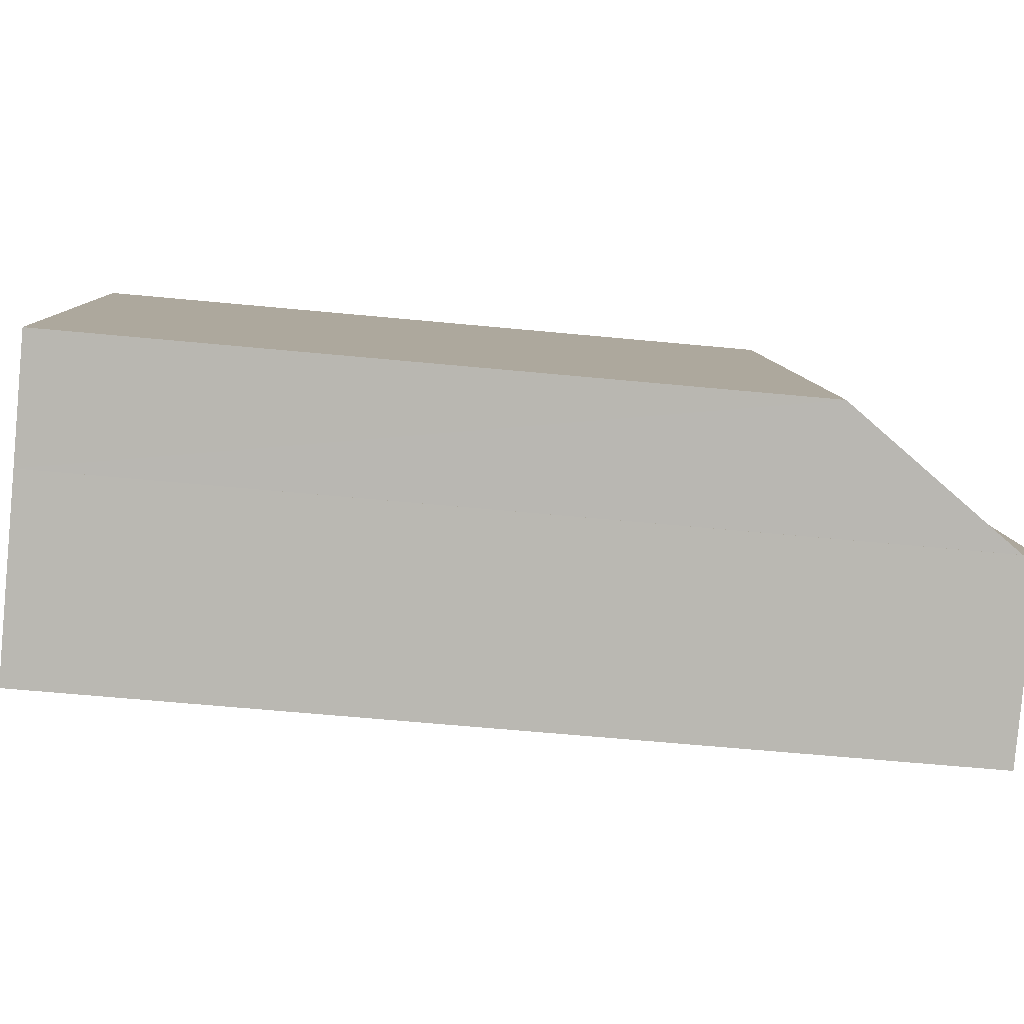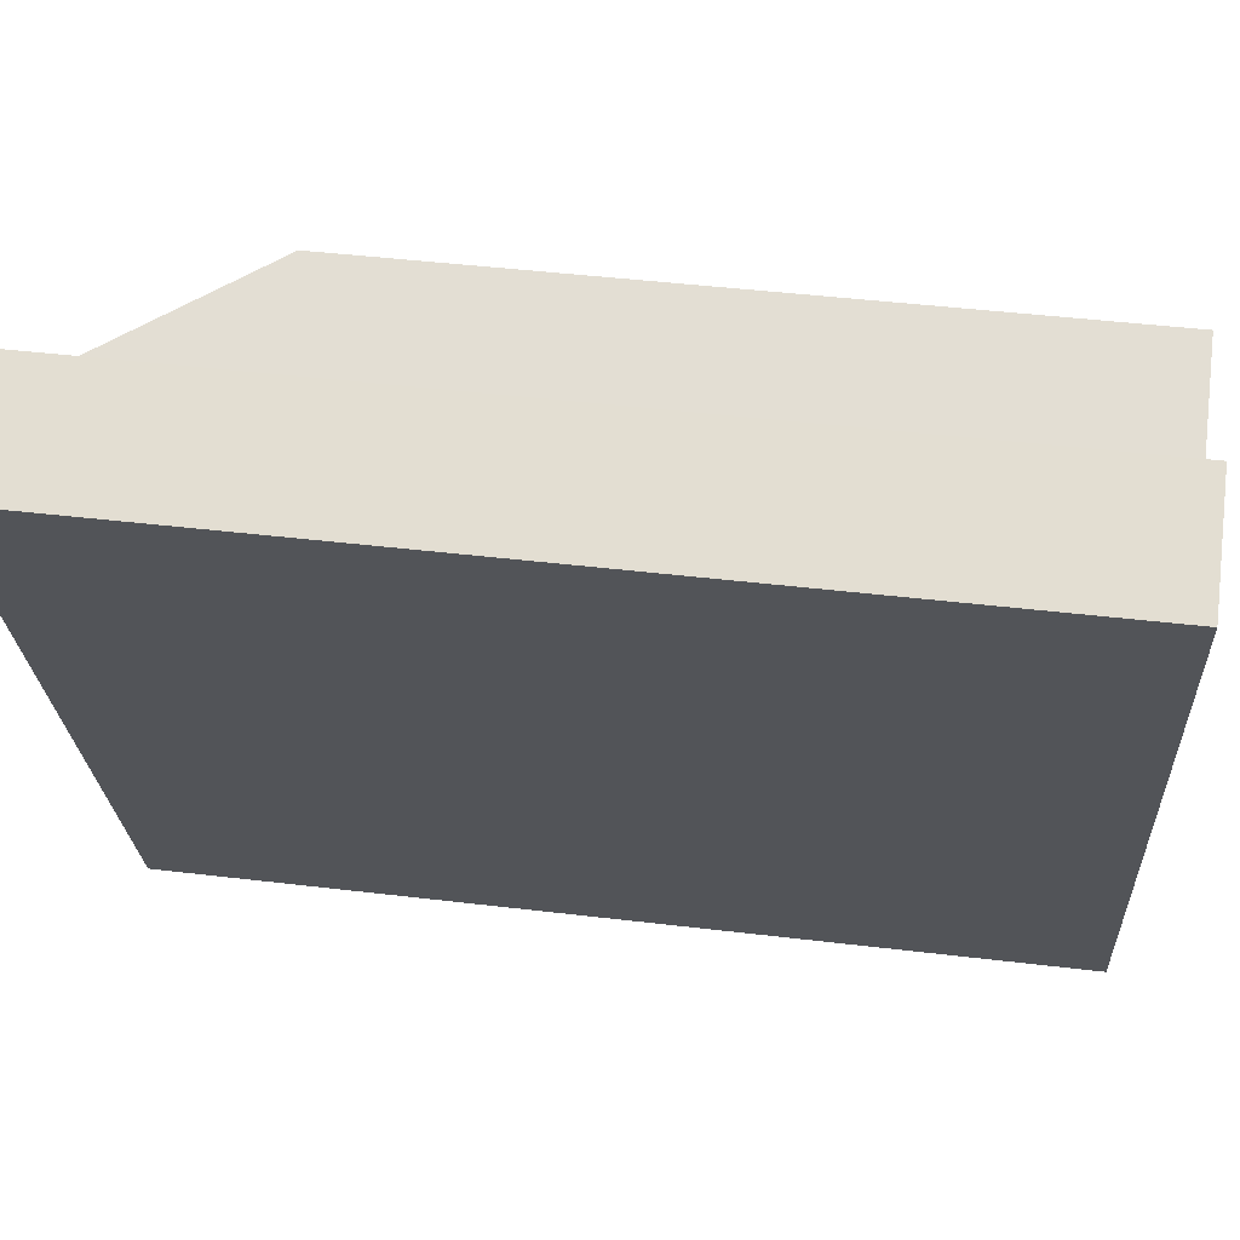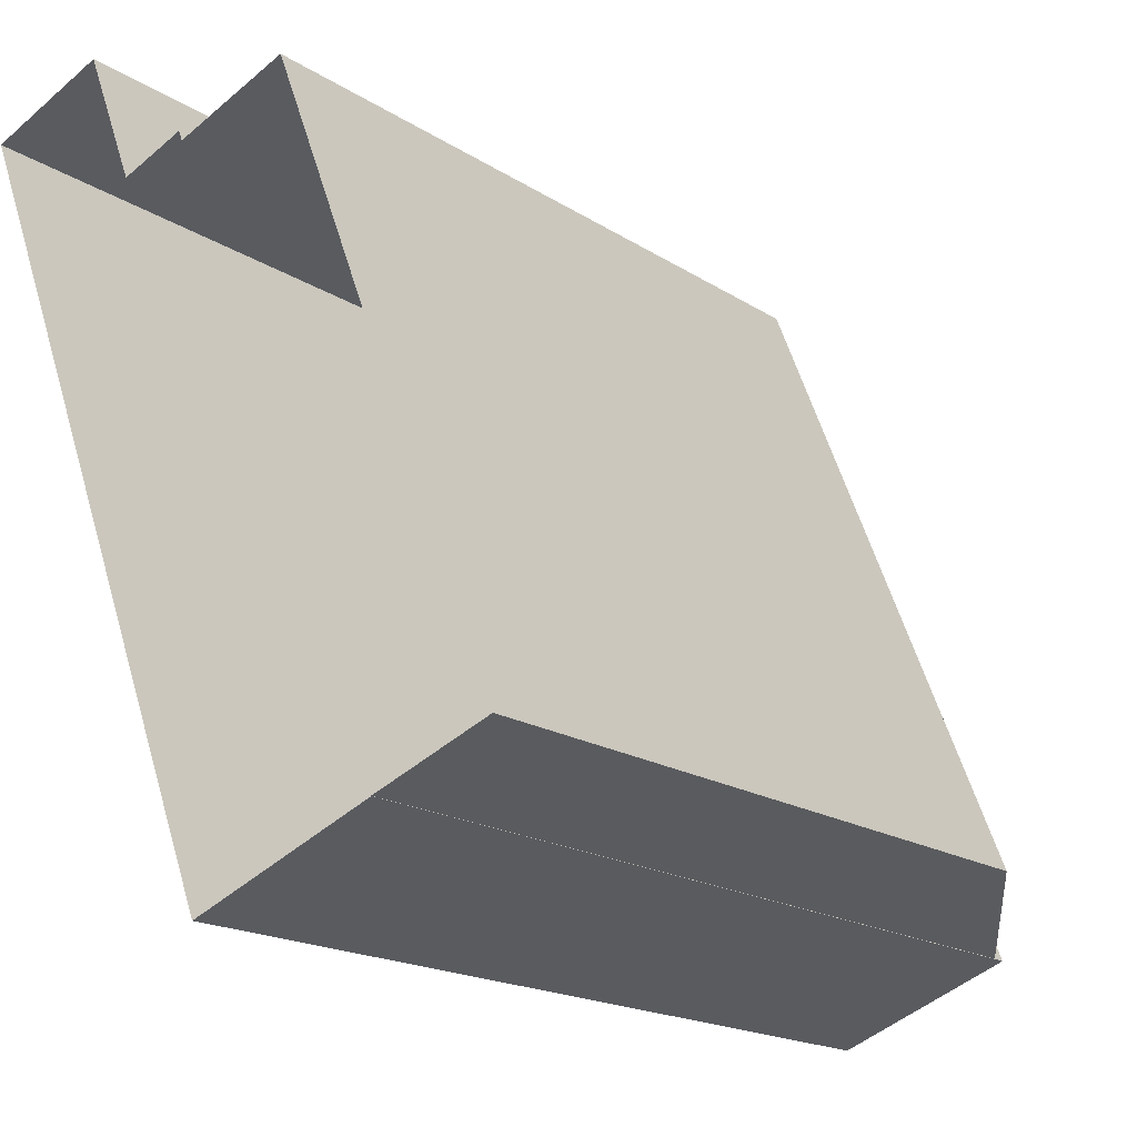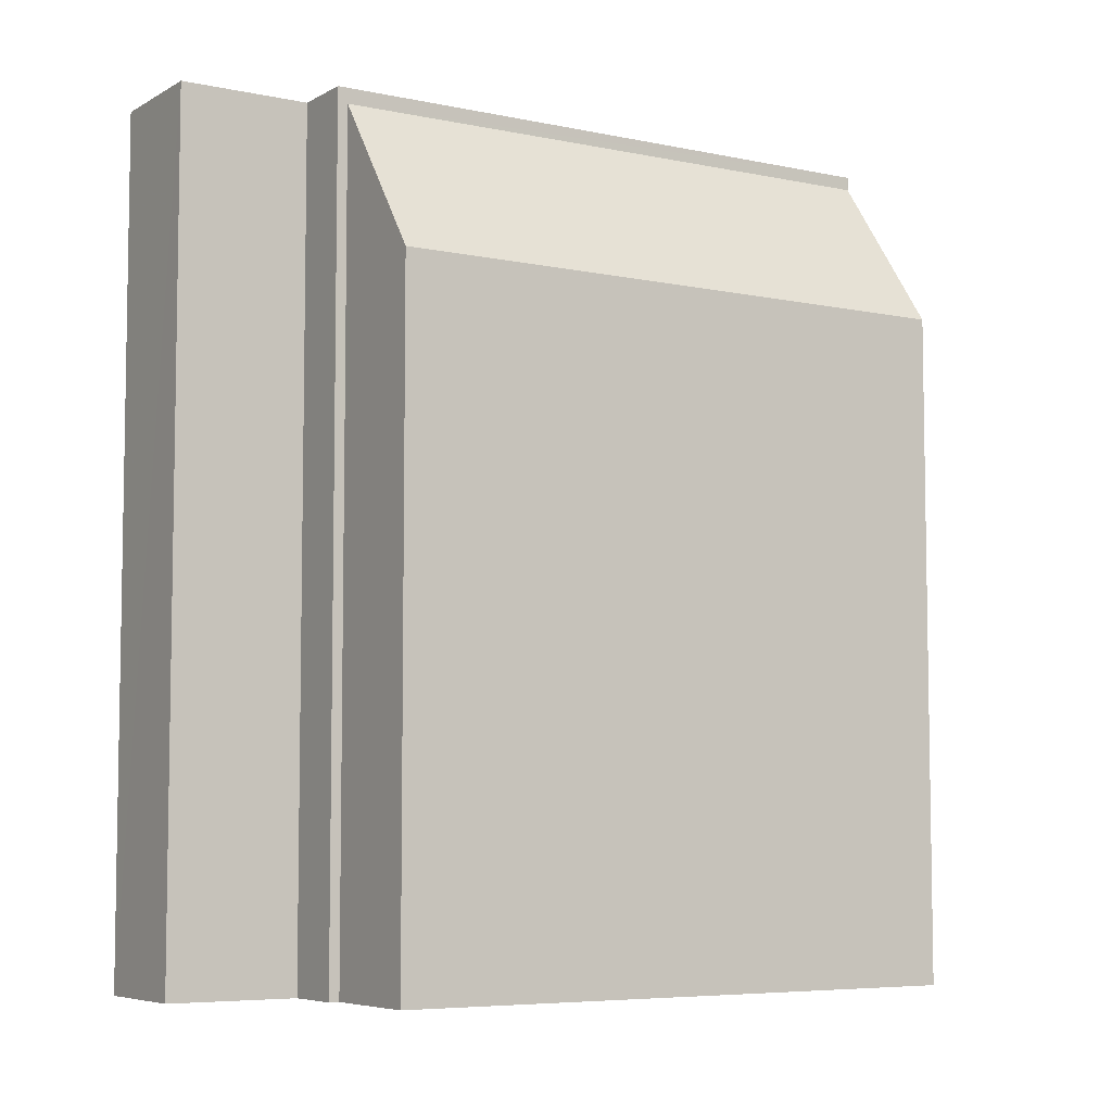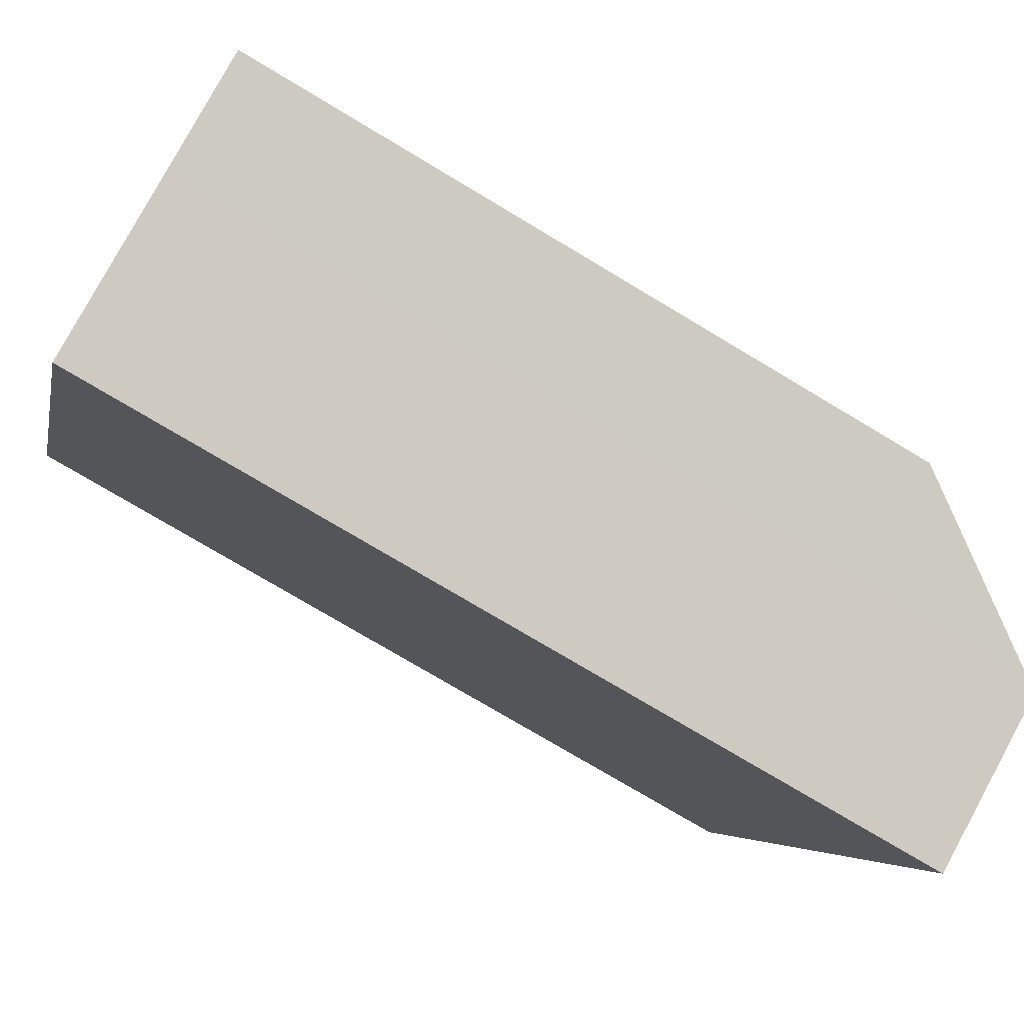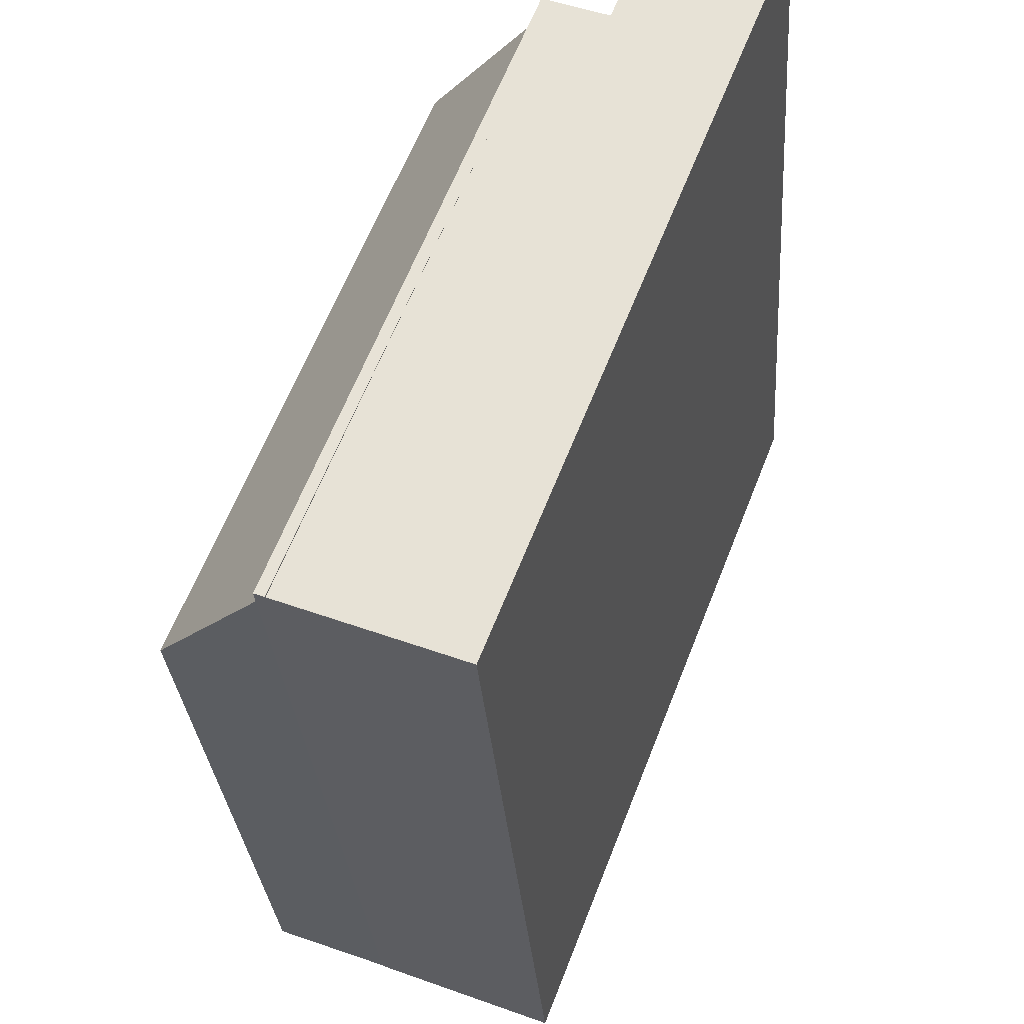
<metadata>
{"format":"obj","ext":"obj","renderer":"f3d","projection":"perspective","resolution":1024,"background":"white","views":[{"elev":-61.1,"azim":-95.6,"up":"+Y"},{"elev":45.1,"azim":97.9,"up":"+Y"},{"elev":-17.7,"azim":-141.4,"up":"+Y"},{"elev":-6.2,"azim":-143.7,"up":"+Z"},{"elev":-76.0,"azim":-120.9,"up":"+Y"},{"elev":-29.4,"azim":4.1,"up":"+Y"}]}
</metadata>
<code>
v -1.232e+04 -3.482e+04 51.08
v -1.232e+04 -3.482e+04 36.06
v -1.232e+04 -3.482e+04 36.06
v -1.232e+04 -3.482e+04 51.08
v -1.232e+04 -3.482e+04 36.06
v -1.232e+04 -3.482e+04 51.08
v -1.233e+04 -3.483e+04 51.08
v -1.233e+04 -3.483e+04 36.06
v -1.233e+04 -3.483e+04 51.08
v -1.233e+04 -3.483e+04 51.08
v -1.233e+04 -3.483e+04 36.06
v -1.233e+04 -3.482e+04 51.08
v -1.233e+04 -3.482e+04 36.06
v -1.233e+04 -3.483e+04 51.08
v -1.233e+04 -3.483e+04 50.84
v -1.233e+04 -3.483e+04 36.06
v -1.233e+04 -3.482e+04 50.81
v -1.233e+04 -3.482e+04 36.06
v -1.233e+04 -3.483e+04 51.08
v -1.233e+04 -3.482e+04 51.08
v -1.233e+04 -3.483e+04 51.1
v -1.233e+04 -3.483e+04 51.08
v -1.233e+04 -3.483e+04 47.98
v -1.233e+04 -3.482e+04 36.06
v -1.233e+04 -3.483e+04 36.06
v -1.233e+04 -3.482e+04 47.99
f 2 5 3
f 16 25 24
f 5 8 3
f 18 13 3
f 24 18 16
f 8 11 16
f 3 8 16
f 3 16 18
f 10 9 19
f 14 10 22
f 9 7 19
f 10 19 22
f 20 14 22
f 14 20 12
f 7 6 20
f 7 20 19
f 6 1 4
f 4 12 20
f 6 4 20
f 20 22 21
f 15 26 23
f 15 17 26
f 1 2 3
f 4 1 3
f 1 5 2
f 1 6 5
f 7 8 5
f 5 6 7
f 9 8 7
f 10 11 8
f 9 10 8
f 12 4 3
f 13 12 3
f 14 15 10
f 10 15 11
f 15 16 11
f 14 17 15
f 14 12 17
f 13 18 17
f 12 13 17
f 19 20 21
f 22 19 21
f 23 24 25
f 23 26 24
f 18 24 26
f 17 18 26
f 16 23 25
f 16 15 23

</code>
